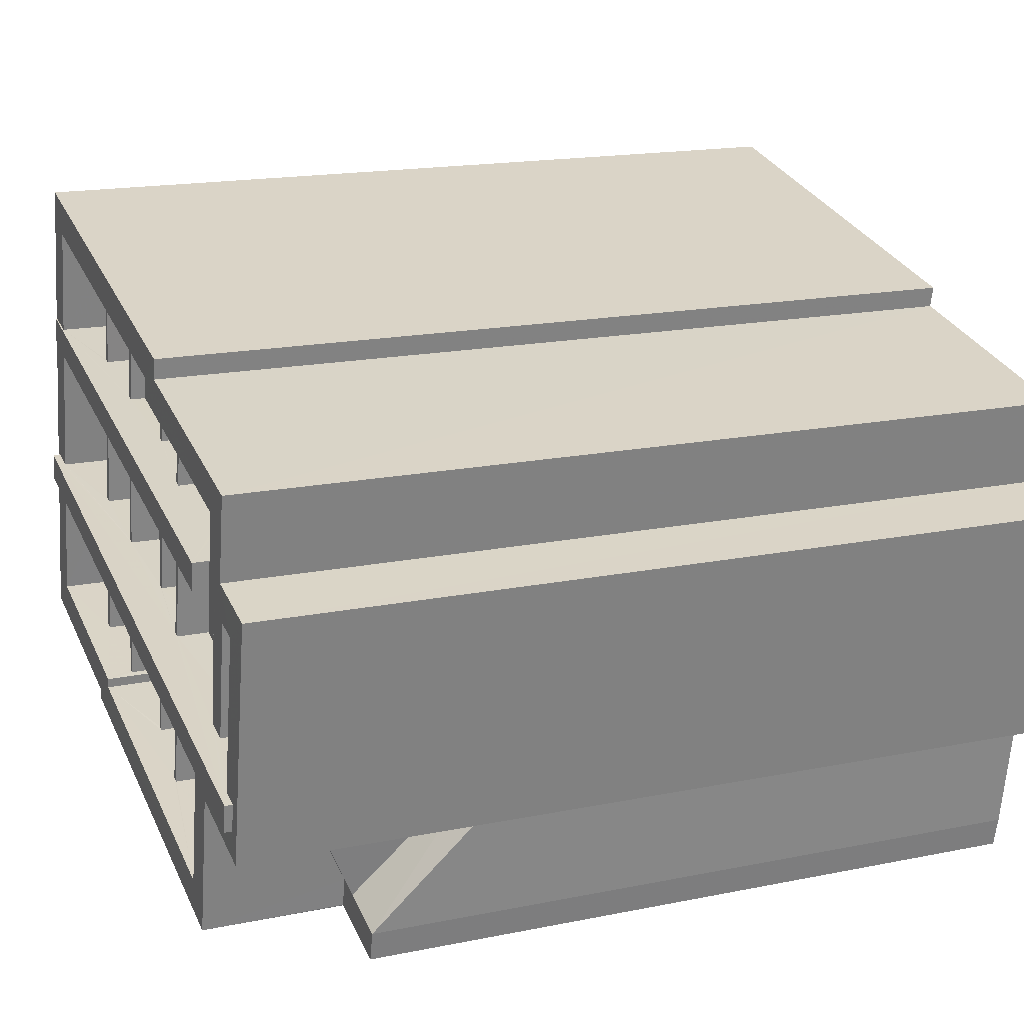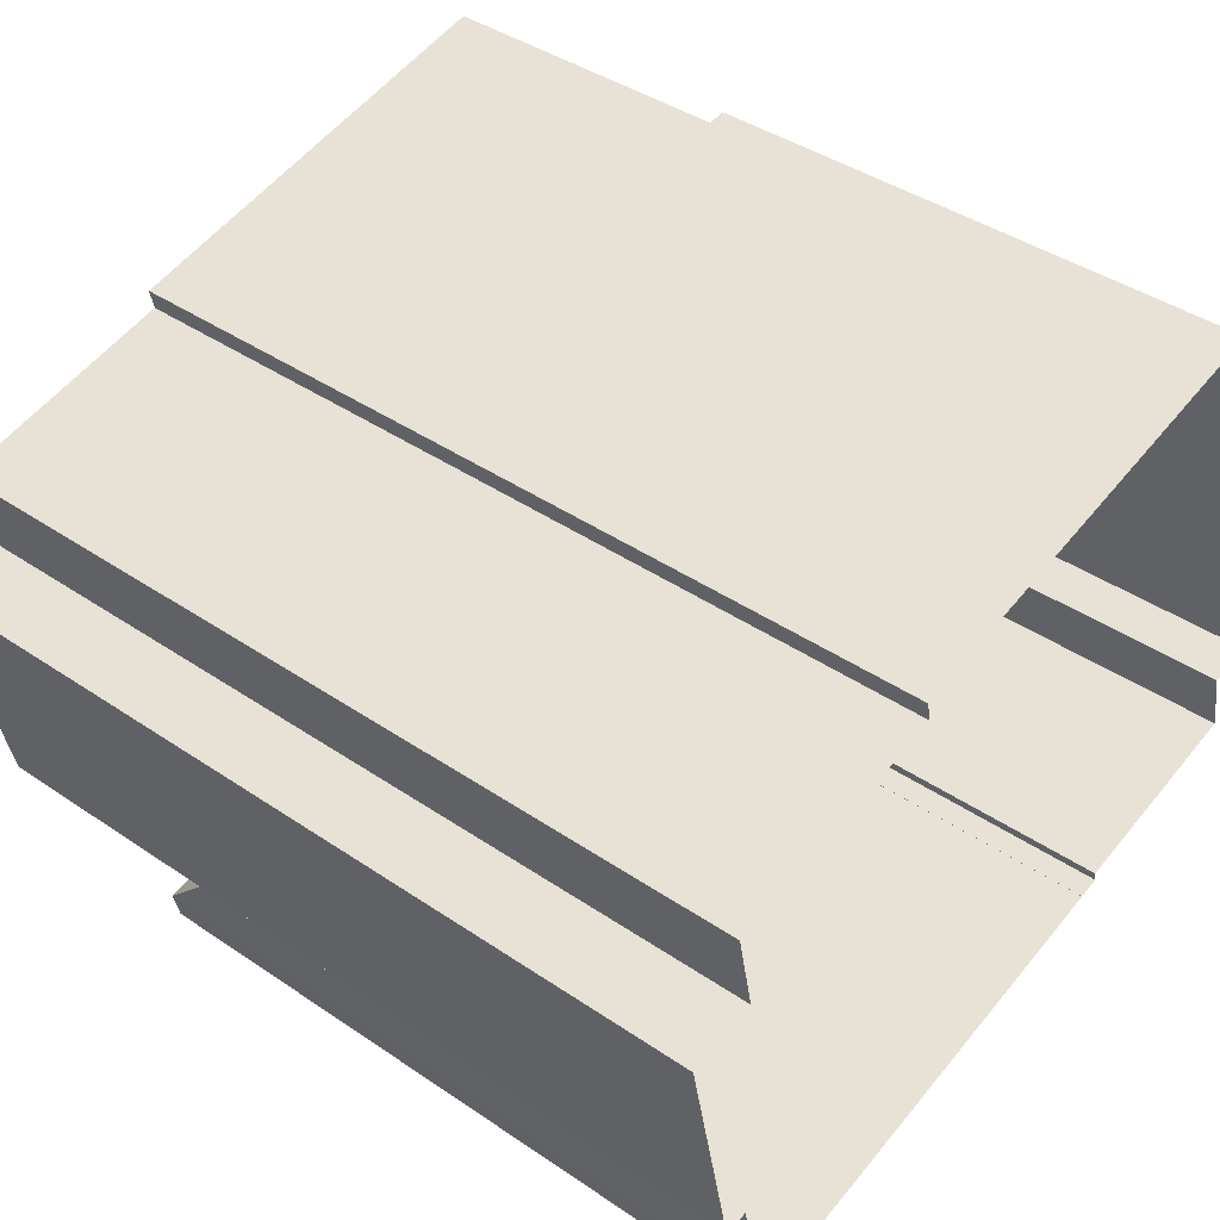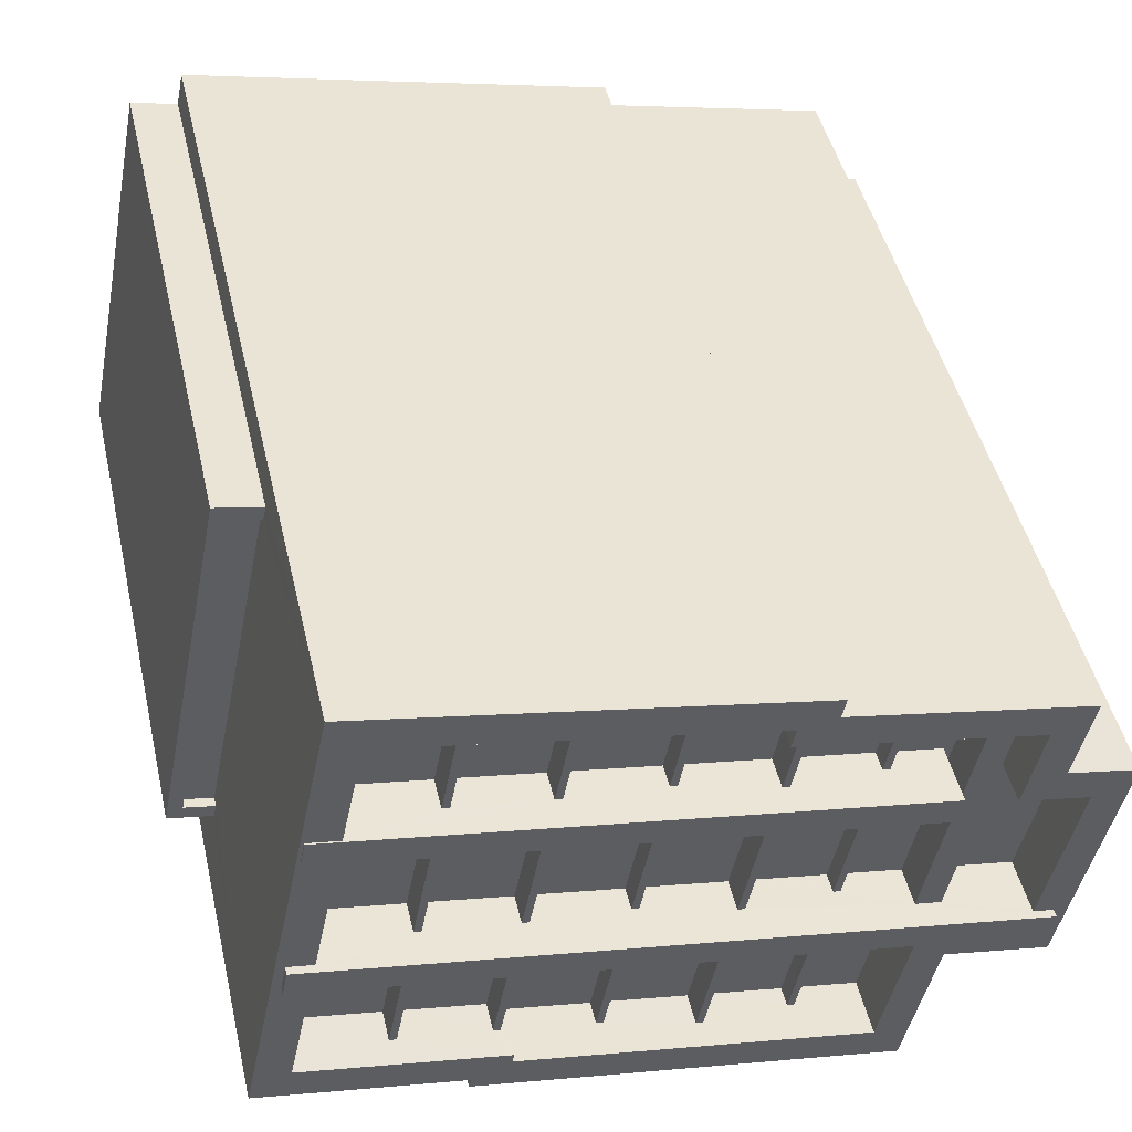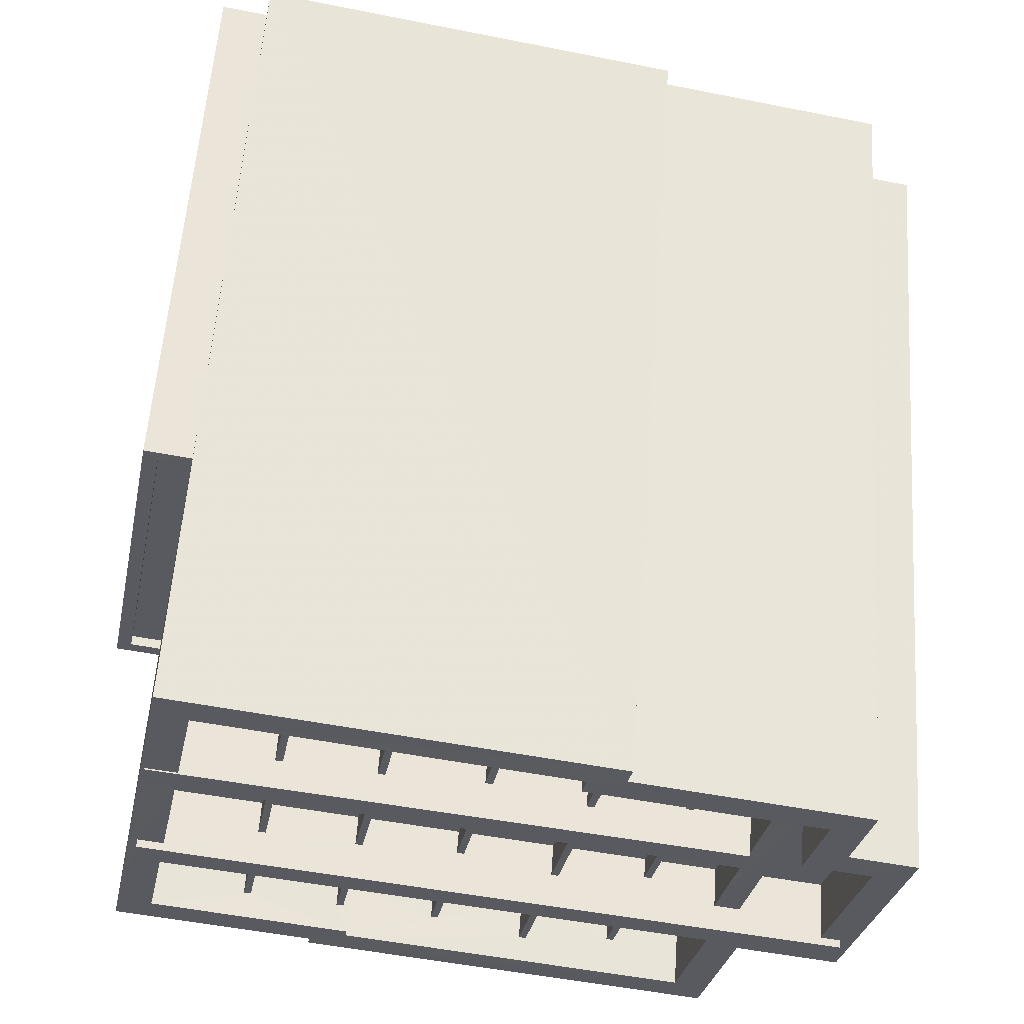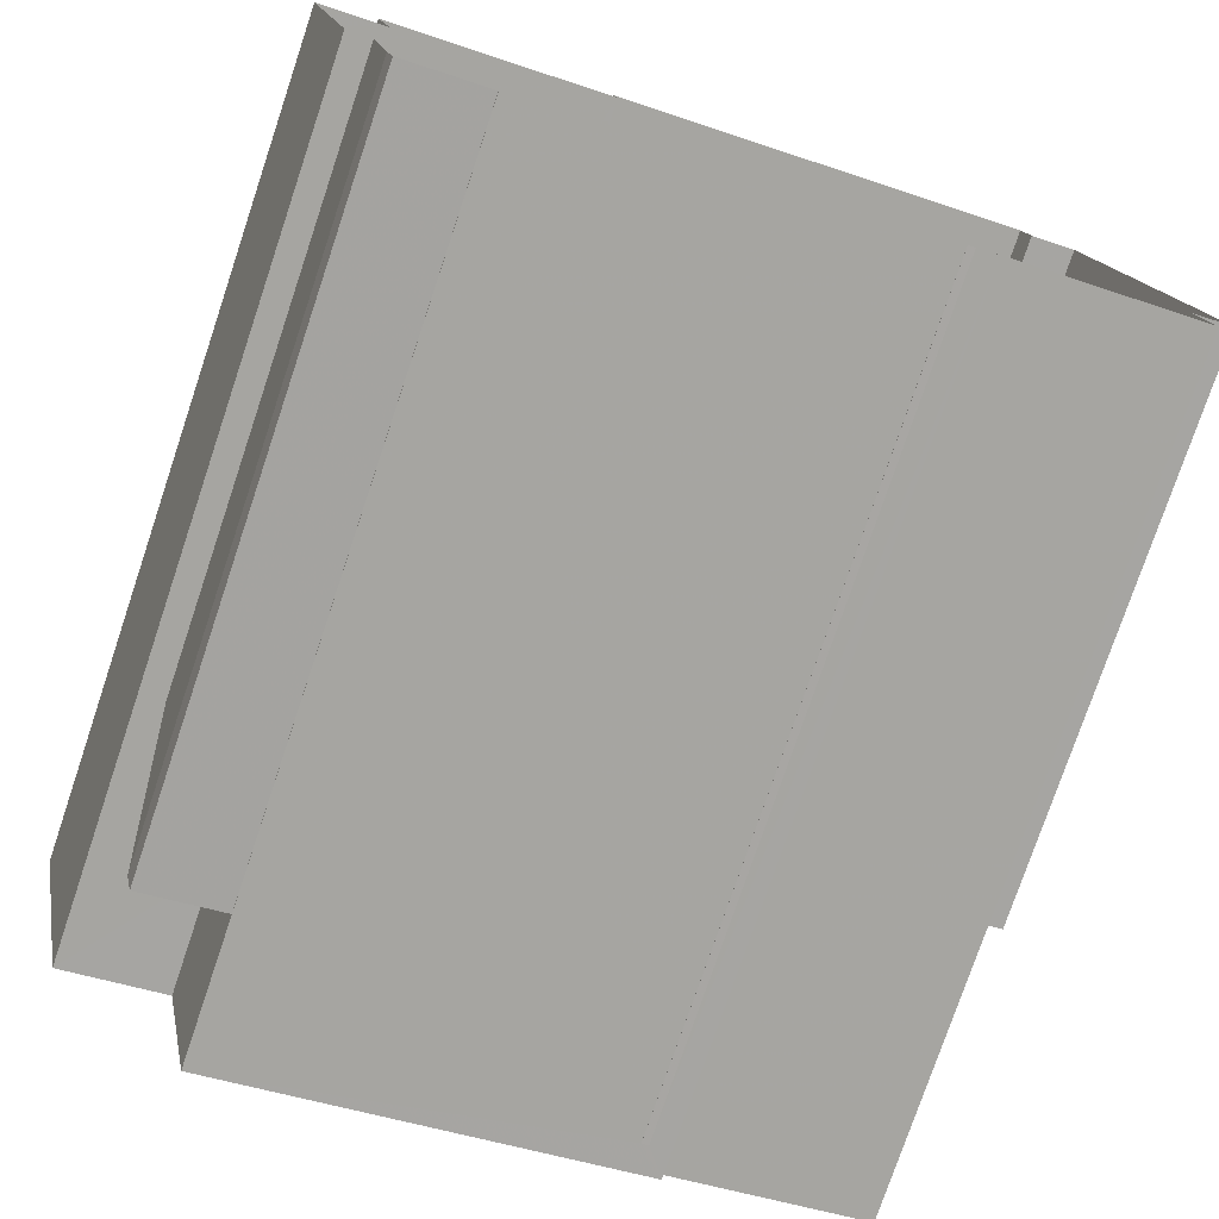
<metadata>
{"format":"obj","ext":"obj","renderer":"f3d","projection":"perspective","resolution":1024,"background":"white","views":[{"elev":17.5,"azim":68.2,"up":"+Y"},{"elev":41.5,"azim":129.5,"up":"+Y"},{"elev":46.8,"azim":-13.0,"up":"+Y"},{"elev":58.0,"azim":4.1,"up":"+Y"},{"elev":-77.2,"azim":161.4,"up":"+Y"}]}
</metadata>
<code>
v -8523 -3.726e+04 49.17
v -8522 -3.726e+04 45.32
v -8522 -3.726e+04 50.98
v -8520 -3.726e+04 45.24
v -8521 -3.726e+04 49.17
v -8521 -3.726e+04 25.19
v -8520 -3.726e+04 25.19
v -8521 -3.726e+04 49.17
v -8521 -3.726e+04 25.19
v -8524 -3.726e+04 25.19
v -8524 -3.726e+04 49.17
v -8523 -3.726e+04 54.09
v -8523 -3.726e+04 50.98
v -8519 -3.726e+04 54.09
v -8519 -3.726e+04 25.19
v -8521 -3.726e+04 45.32
v -8527 -3.724e+04 54.1
v -8527 -3.724e+04 25.19
v -8541 -3.724e+04 25.2
v -8541 -3.724e+04 54.11
v -8527 -3.724e+04 54.1
v -8527 -3.724e+04 25.19
v -8519 -3.724e+04 54.09
v -8519 -3.724e+04 25.19
v -8520 -3.725e+04 54.09
v -8520 -3.725e+04 25.19
v -8517 -3.725e+04 54.09
v -8517 -3.725e+04 25.19
v -8523 -3.726e+04 50.53
v -8524 -3.726e+04 25.19
v -8524 -3.726e+04 54.09
v -8523 -3.726e+04 49.17
v -8538 -3.726e+04 25.2
v -8537 -3.726e+04 25.2
v -8537 -3.726e+04 53.13
v -8538 -3.726e+04 54.1
v -8537 -3.726e+04 53.13
v -8537 -3.726e+04 25.2
v -8538 -3.726e+04 25.2
v -8538 -3.726e+04 54.1
v -8545 -3.726e+04 54.11
v -8545 -3.726e+04 25.2
v -8542 -3.724e+04 25.2
v -8542 -3.724e+04 44.76
v -8544 -3.725e+04 44.76
v -8545 -3.725e+04 44.76
v -8545 -3.725e+04 25.2
v -8542 -3.724e+04 44.41
v -8544 -3.725e+04 44.41
v -8542 -3.724e+04 44.76
v -8541 -3.724e+04 54.11
v -8541 -3.724e+04 52.11
v -8541 -3.724e+04 54.11
v -8541 -3.724e+04 52.11
v -8542 -3.724e+04 52.11
v -8542 -3.725e+04 54.11
v -8542 -3.725e+04 52.11
v -8542 -3.724e+04 54.11
v -8543 -3.725e+04 52.11
v -8544 -3.725e+04 54.11
v -8544 -3.725e+04 52.11
v -8543 -3.725e+04 54.11
v -8534 -3.724e+04 52.1
v -8531 -3.724e+04 52.1
v -8531 -3.724e+04 52.9
v -8534 -3.724e+04 53.13
v -8534 -3.724e+04 53.13
v -8537 -3.724e+04 52.11
v -8534 -3.724e+04 52.1
v -8528 -3.724e+04 52.1
v -8531 -3.724e+04 52.9
v -8531 -3.724e+04 52.1
v -8528 -3.724e+04 54.1
v -8537 -3.724e+04 53.19
v -8538 -3.724e+04 52.11
v -8538 -3.724e+04 53.19
v -8528 -3.724e+04 54.1
v -8528 -3.724e+04 52.1
v -8527 -3.724e+04 52.1
v -8524 -3.724e+04 52.1
v -8524 -3.724e+04 52.78
v -8527 -3.724e+04 53.2
v -8528 -3.724e+04 52.1
v -8528 -3.724e+04 53.2
v -8522 -3.724e+04 52.1
v -8524 -3.724e+04 52.78
v -8524 -3.724e+04 52.1
v -8522 -3.724e+04 53.48
v -8520 -3.724e+04 54.1
v -8520 -3.724e+04 52.1
v -8521 -3.724e+04 53.48
v -8521 -3.724e+04 52.1
v -8521 -3.725e+04 54.1
v -8521 -3.725e+04 52.1
v -8519 -3.725e+04 54.09
v -8519 -3.725e+04 52.09
v -8520 -3.725e+04 54.09
v -8520 -3.725e+04 52.09
v -8524 -3.725e+04 52.1
v -8525 -3.726e+04 52.1
v -8525 -3.726e+04 54.1
v -8524 -3.725e+04 54.1
v -8534 -3.726e+04 52.1
v -8537 -3.726e+04 52.1
v -8534 -3.726e+04 52.9
v -8537 -3.726e+04 54.1
v -8530 -3.726e+04 52.1
v -8533 -3.726e+04 52.1
v -8533 -3.726e+04 52.9
v -8530 -3.726e+04 53.2
v -8527 -3.726e+04 52.78
v -8527 -3.726e+04 52.78
v -8530 -3.726e+04 52.1
v -8530 -3.726e+04 53.2
v -8527 -3.726e+04 52.1
v -8527 -3.726e+04 52.1
v -8537 -3.726e+04 52.1
v -8537 -3.726e+04 54.1
v -8540 -3.726e+04 52.1
v -8540 -3.726e+04 53.18
v -8537 -3.726e+04 53.13
v -8540 -3.726e+04 52.1
v -8540 -3.726e+04 53.18
v -8537 -3.726e+04 52.1
v -8537 -3.726e+04 53.13
v -8537 -3.726e+04 52.1
v -8537 -3.726e+04 25.2
v -8537 -3.726e+04 53.13
v -8537 -3.726e+04 53.13
v -8537 -3.726e+04 25.2
v -8536 -3.725e+04 52.1
v -8536 -3.725e+04 53.13
v -8536 -3.725e+04 52.1
v -8536 -3.725e+04 53.13
v -8535 -3.725e+04 52.1
v -8536 -3.725e+04 52.1
v -8536 -3.725e+04 53.13
v -8535 -3.725e+04 53.13
v -8535 -3.725e+04 52.1
v -8536 -3.725e+04 53.13
v -8536 -3.725e+04 52.1
v -8535 -3.725e+04 53.13
v -8535 -3.724e+04 53.13
v -8535 -3.724e+04 52.1
v -8535 -3.724e+04 53.13
v -8535 -3.724e+04 52.1
v -8543 -3.724e+04 44.76
v -8543 -3.724e+04 44.41
v -8545 -3.725e+04 44.41
v -8545 -3.725e+04 44.76
v -8546 -3.725e+04 44.76
v -8546 -3.725e+04 25.2
v -8543 -3.724e+04 25.2
v -8543 -3.724e+04 44.76
v -8539 -3.725e+04 52.11
v -8539 -3.725e+04 52.11
v -8539 -3.725e+04 53.19
v -8539 -3.725e+04 53.19
v -8538 -3.725e+04 52.11
v -8539 -3.725e+04 53.19
v -8539 -3.725e+04 52.11
v -8538 -3.725e+04 53.19
v -8540 -3.725e+04 52.11
v -8540 -3.725e+04 53.19
v -8539 -3.725e+04 52.1
v -8539 -3.725e+04 53.18
v -8538 -3.724e+04 53.19
v -8538 -3.724e+04 52.11
v -8538 -3.724e+04 53.19
v -8538 -3.724e+04 52.11
v -8543 -3.725e+04 54.11
v -8543 -3.725e+04 54.38
v -8529 -3.725e+04 53.2
v -8519 -3.725e+04 54.36
v -8519 -3.725e+04 54.09
v -8533 -3.725e+04 52.9
v -8533 -3.725e+04 52.1
v -8523 -3.725e+04 53.48
v -8523 -3.725e+04 52.1
v -8529 -3.725e+04 52.1
v -8532 -3.725e+04 52.1
v -8532 -3.725e+04 52.9
v -8524 -3.725e+04 52.1
v -8526 -3.725e+04 52.1
v -8526 -3.725e+04 52.78
v -8524 -3.725e+04 53.48
v -8526 -3.725e+04 52.78
v -8529 -3.725e+04 52.1
v -8529 -3.725e+04 53.2
v -8526 -3.725e+04 52.1
v -8529 -3.725e+04 52.1
v -8526 -3.725e+04 52.1
v -8526 -3.725e+04 52.78
v -8529 -3.725e+04 53.2
v -8533 -3.725e+04 52.9
v -8533 -3.725e+04 52.1
v -8529 -3.725e+04 52.1
v -8526 -3.725e+04 52.78
v -8526 -3.725e+04 52.1
v -8529 -3.725e+04 53.2
v -8533 -3.725e+04 52.9
v -8533 -3.725e+04 52.1
v -8519 -3.725e+04 54.09
v -8519 -3.725e+04 54.36
v -8523 -3.725e+04 54.1
v -8544 -3.725e+04 54.38
v -8544 -3.725e+04 54.11
v -8532 -3.725e+04 52.1
v -8532 -3.725e+04 52.9
v -8532 -3.725e+04 52.1
v -8532 -3.725e+04 52.9
v -8532 -3.725e+04 52.9
v -8532 -3.725e+04 52.1
v -8531 -3.725e+04 52.9
v -8531 -3.725e+04 52.1
v -8528 -3.725e+04 52.1
v -8528 -3.725e+04 53.2
v -8528 -3.725e+04 52.1
v -8528 -3.725e+04 53.2
v -8528 -3.725e+04 53.2
v -8528 -3.725e+04 52.1
v -8528 -3.725e+04 53.2
v -8528 -3.725e+04 52.1
v -8525 -3.725e+04 52.1
v -8525 -3.725e+04 52.78
v -8525 -3.725e+04 52.1
v -8525 -3.725e+04 52.78
v -8525 -3.725e+04 52.78
v -8525 -3.725e+04 52.1
v -8525 -3.725e+04 52.78
v -8525 -3.725e+04 52.1
v -8523 -3.725e+04 52.1
v -8523 -3.725e+04 54.15
v -8543 -3.724e+04 54.16
v -8543 -3.724e+04 54.11
v -8542 -3.724e+04 54.16
v -8542 -3.724e+04 54.11
v -8523 -3.725e+04 54.15
v -8523 -3.725e+04 52.1
f 34 38 127
f 39 34 33
f 39 42 47
f 130 127 38
f 30 38 10
f 9 10 6
f 28 15 7
f 153 47 152
f 7 6 10
f 24 26 22
f 7 26 28
f 43 19 22
f 43 47 153
f 19 18 22
f 34 39 38
f 43 39 47
f 38 7 10
f 22 26 7
f 43 22 39
f 39 22 38
f 22 7 38
f 1 2 3
f 4 5 6
f 7 4 6
f 6 8 9
f 6 5 8
f 10 9 8
f 11 10 8
f 12 13 3
f 12 3 14
f 14 4 15
f 15 4 7
f 3 2 16
f 16 4 3
f 3 4 14
f 17 18 19
f 20 17 19
f 21 22 18
f 17 21 18
f 22 23 24
f 22 21 23
f 25 26 24
f 23 25 24
f 27 28 26
f 25 27 26
f 14 15 28
f 27 14 28
f 12 29 13
f 10 11 30
f 31 29 12
f 32 29 31
f 11 31 30
f 32 31 11
f 33 34 35
f 33 35 36
f 36 37 31
f 37 38 30
f 31 37 30
f 35 37 36
f 36 39 33
f 36 40 39
f 40 41 42
f 39 40 42
f 43 44 19
f 20 19 44
f 20 45 41
f 42 46 47
f 41 46 42
f 48 49 45
f 45 46 41
f 50 48 45
f 20 44 50
f 20 50 45
f 51 52 53
f 51 54 52
f 55 56 57
f 55 58 56
f 59 60 61
f 59 62 60
f 63 64 65
f 66 63 65
f 67 68 69
f 70 71 72
f 73 67 66
f 65 71 73
f 73 71 70
f 67 74 68
f 75 76 52
f 73 53 67
f 53 76 74
f 53 52 76
f 73 66 65
f 67 53 74
f 77 70 78
f 77 73 70
f 79 80 81
f 82 79 81
f 83 84 78
f 85 86 87
f 77 84 82
f 77 78 84
f 81 86 88
f 89 77 88
f 90 91 92
f 89 91 90
f 88 86 85
f 89 88 91
f 77 82 81
f 77 81 88
f 93 90 94
f 93 89 90
f 95 94 96
f 95 93 94
f 97 95 96
f 98 97 96
f 99 100 101
f 102 99 101
f 103 104 105
f 104 106 105
f 107 108 109
f 110 106 101
f 105 106 109
f 100 111 101
f 112 113 114
f 115 113 112
f 116 111 100
f 107 109 110
f 114 110 101
f 111 112 101
f 109 106 110
f 112 114 101
f 106 104 117
f 118 106 117
f 119 61 120
f 61 60 120
f 121 122 123
f 124 122 121
f 123 60 118
f 120 60 123
f 117 125 118
f 126 125 117
f 125 121 118
f 121 123 118
f 34 127 128
f 35 34 128
f 37 129 130
f 38 37 130
f 129 127 130
f 129 128 127
f 131 121 132
f 131 124 121
f 133 125 126
f 133 134 125
f 135 136 137
f 138 135 137
f 139 140 141
f 139 142 140
f 143 69 144
f 143 67 69
f 63 66 145
f 146 63 145
f 50 147 148
f 48 50 148
f 45 149 150
f 45 49 149
f 150 149 148
f 147 150 148
f 46 151 152
f 47 46 152
f 151 153 152
f 151 154 153
f 44 153 154
f 44 43 153
f 155 156 157
f 158 155 157
f 159 160 161
f 159 162 160
f 163 119 120
f 164 163 120
f 165 123 122
f 165 166 123
f 167 76 75
f 168 167 75
f 169 68 74
f 169 170 68
f 171 172 56
f 57 56 157
f 156 57 157
f 173 172 174
f 161 160 137
f 136 161 137
f 97 174 175
f 157 56 160
f 141 140 176
f 177 141 176
f 98 178 97
f 98 179 178
f 137 56 140
f 180 181 182
f 183 184 185
f 182 176 173
f 183 185 186
f 97 178 186
f 187 188 189
f 190 188 187
f 180 182 173
f 189 173 174
f 185 187 186
f 56 172 140
f 140 172 173
f 160 56 137
f 97 186 174
f 176 140 173
f 187 189 186
f 186 189 174
f 191 192 193
f 194 191 193
f 195 196 197
f 99 198 199
f 200 195 197
f 102 200 194
f 193 198 102
f 201 133 202
f 203 204 205
f 195 200 201
f 102 198 99
f 204 102 205
f 206 102 204
f 134 133 201
f 132 165 131
f 62 206 207
f 134 62 132
f 132 166 165
f 164 59 163
f 62 59 164
f 164 166 62
f 102 194 193
f 102 206 200
f 200 134 201
f 134 206 62
f 132 62 166
f 200 206 134
f 171 206 172
f 171 207 206
f 175 174 204
f 203 175 204
f 202 103 105
f 201 202 105
f 196 109 108
f 196 195 109
f 208 177 176
f 209 208 176
f 210 182 181
f 210 211 182
f 212 65 64
f 213 212 64
f 214 72 71
f 214 215 72
f 197 110 200
f 197 107 110
f 114 113 191
f 194 114 191
f 216 180 173
f 217 216 173
f 218 189 188
f 218 219 189
f 220 84 83
f 221 220 83
f 222 79 82
f 222 223 79
f 192 115 112
f 193 192 112
f 199 111 116
f 199 198 111
f 224 190 187
f 225 224 187
f 226 185 184
f 226 227 185
f 228 81 80
f 229 228 80
f 230 87 86
f 230 231 87
f 85 186 88
f 85 183 186
f 178 92 91
f 178 179 92
f 218 224 225
f 219 218 225
f 211 210 216
f 232 227 226
f 217 211 216
f 233 217 219
f 225 227 233
f 233 227 232
f 209 139 208
f 234 58 233
f 211 217 209
f 234 235 58
f 209 142 139
f 138 159 135
f 142 58 138
f 58 55 158
f 158 55 155
f 138 162 159
f 58 158 162
f 233 219 225
f 233 142 217
f 233 58 142
f 217 142 209
f 138 58 162
f 235 234 236
f 237 235 236
f 237 236 51
f 167 54 51
f 168 54 167
f 51 236 238
f 170 169 143
f 144 170 143
f 239 230 238
f 169 167 51
f 231 230 239
f 146 145 212
f 213 146 212
f 145 143 51
f 229 223 228
f 221 215 214
f 230 228 238
f 214 212 220
f 228 223 222
f 221 214 220
f 222 220 238
f 145 51 238
f 143 169 51
f 212 145 220
f 228 222 238
f 220 145 238
f 239 233 232
f 239 238 233
f 1 29 32
f 3 29 1
f 3 13 29
f 1 5 16
f 2 1 16
f 4 16 5
f 5 1 8
f 8 1 11
f 1 32 11
f 41 60 207
f 41 237 20
f 20 237 53
f 58 171 56
f 62 207 60
f 53 237 51
f 41 207 171
f 235 171 58
f 41 235 237
f 41 171 235
f 70 72 78
f 83 78 221
f 221 78 215
f 78 72 215
f 64 63 146
f 213 64 146
f 181 180 216
f 210 181 216
f 208 139 141
f 177 208 141
f 116 100 99
f 199 116 99
f 192 191 113
f 115 192 113
f 85 87 239
f 85 232 183
f 232 184 183
f 87 231 239
f 232 226 184
f 85 239 232
f 190 218 188
f 190 224 218
f 90 92 94
f 96 94 98
f 98 94 179
f 94 92 179
f 80 79 223
f 229 80 223
f 163 59 61
f 119 163 61
f 75 52 54
f 168 75 54
f 156 55 57
f 156 155 55
f 131 165 122
f 124 131 122
f 69 68 170
f 144 69 170
f 135 159 161
f 136 135 161
f 108 107 197
f 196 108 197
f 104 103 117
f 126 117 133
f 133 117 202
f 117 103 202
f 53 17 20
f 17 73 21
f 21 73 77
f 53 73 17
f 21 89 23
f 23 89 25
f 21 77 89
f 25 89 93
f 25 93 95
f 27 25 95
f 27 175 14
f 203 205 12
f 14 203 12
f 175 95 97
f 14 175 203
f 27 95 175
f 31 12 101
f 12 205 102
f 12 102 101
f 101 36 31
f 36 106 40
f 40 106 118
f 101 106 36
f 40 60 41
f 40 118 60
f 37 128 129
f 37 35 128
f 134 121 125
f 134 132 121
f 142 137 140
f 142 138 137
f 66 67 143
f 145 66 143
f 49 148 149
f 49 48 148
f 44 147 50
f 150 46 45
f 150 151 46
f 154 147 44
f 151 147 154
f 151 150 147
f 162 157 160
f 162 158 157
f 166 120 123
f 166 164 120
f 167 74 76
f 167 169 74
f 172 206 204
f 174 172 204
f 195 105 109
f 195 201 105
f 211 176 182
f 211 209 176
f 212 71 65
f 212 214 71
f 110 114 194
f 200 110 194
f 219 173 189
f 219 217 173
f 220 82 84
f 220 222 82
f 198 112 111
f 198 193 112
f 225 187 185
f 227 225 185
f 228 86 81
f 228 230 86
f 91 186 178
f 91 88 186
f 233 236 234
f 233 238 236

</code>
